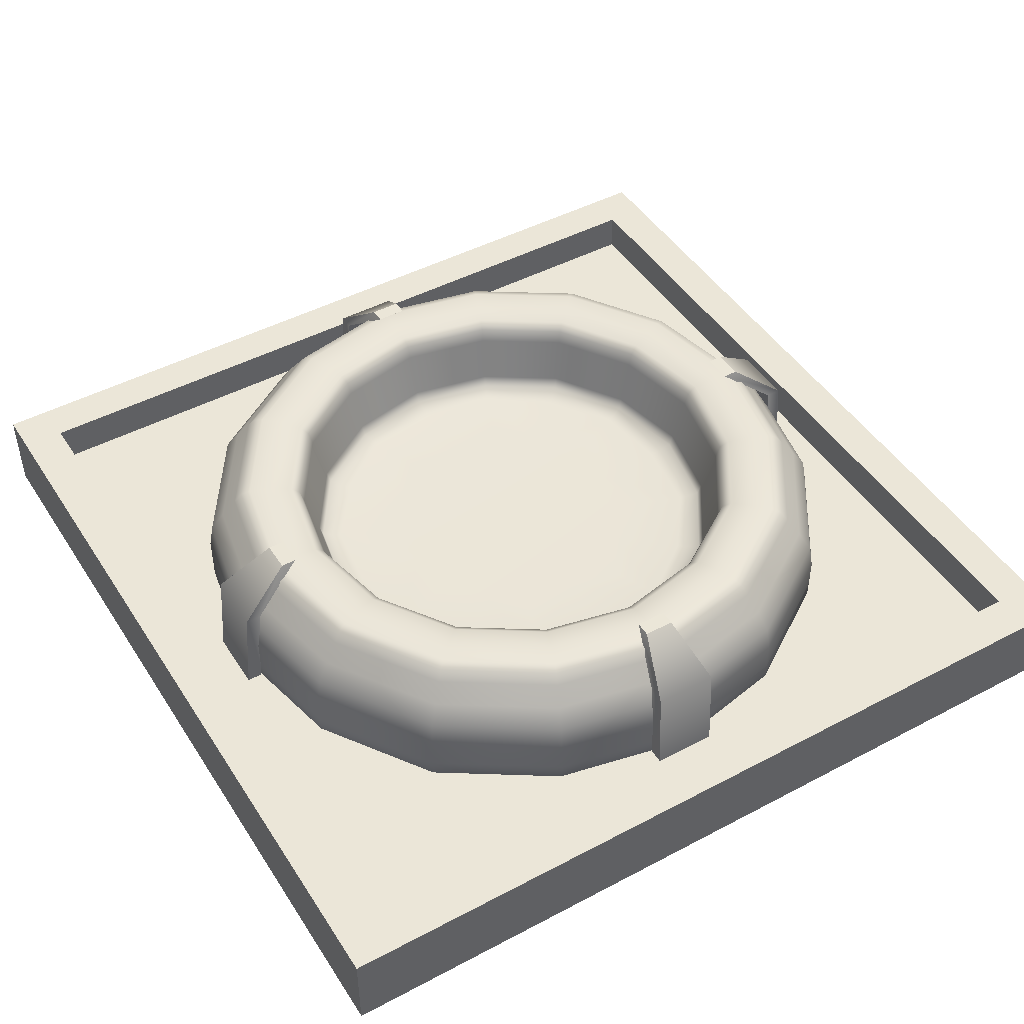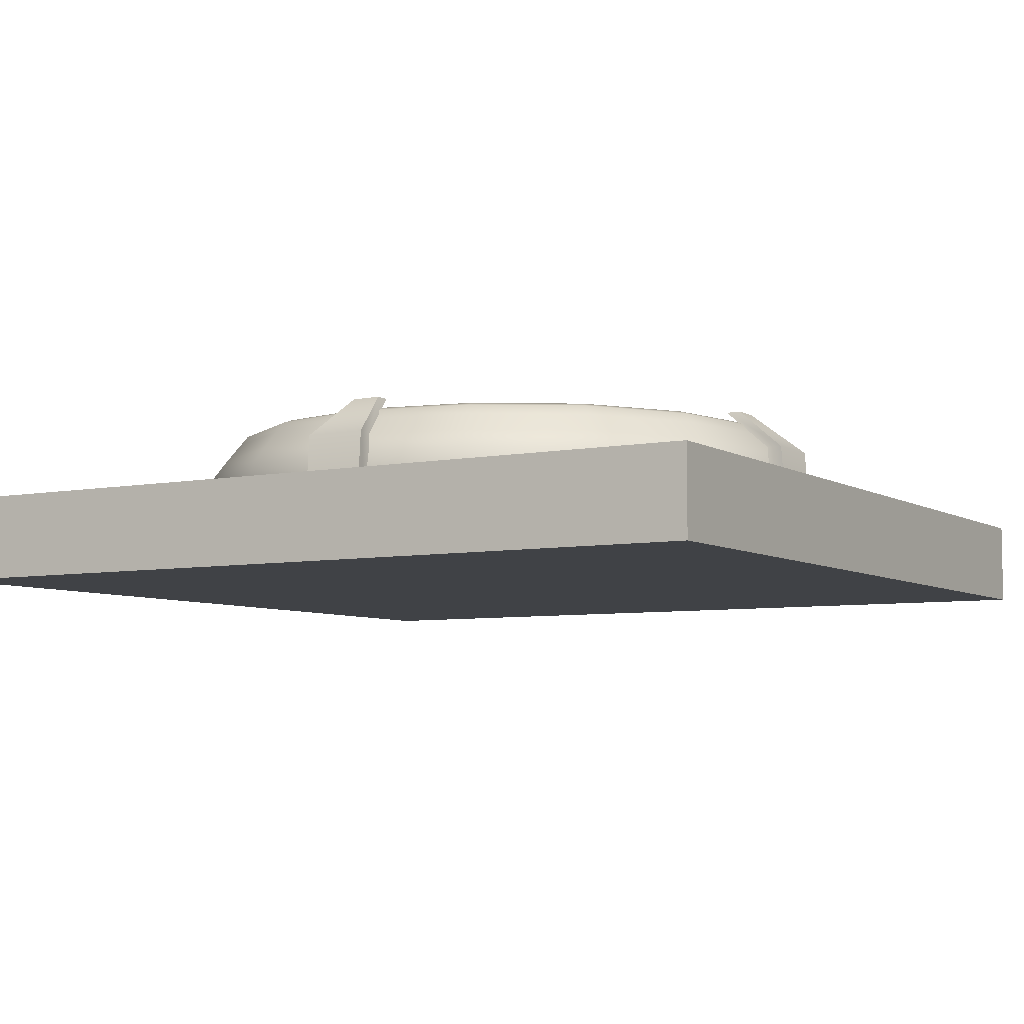
<metadata>
{"format":"obj","ext":"obj","renderer":"f3d","projection":"perspective","resolution":1024,"background":"white","views":[{"elev":46.4,"azim":148.9,"up":"+Z"},{"elev":-6.3,"azim":120.8,"up":"+Z"}]}
</metadata>
<code>
v -5 11 0.5
v 5 11 0.5
v 5 11 -0.5
v -5 11 -0.5
v 5 1 -0.5
v -5 1 -0.5
v 5 1 0.5
v -5 1 0.5
v 4.506 1.494 0.5
v -4.506 1.494 0.5
v -4.506 10.51 0.5
v 4.506 10.51 0.5
v 4.506 1.494 0.01986
v -4.506 1.494 0.01986
v -4.506 10.51 0.01986
v 4.506 10.51 0.01986
v 0 6 0.01986
v 2.511 8.511 -0.1775
v 1.389 9.352 -0.1775
v 1.515 9.657 -0.1308
v 2.808 8.808 -0.1308
v -0 9.551 -0.1775
v 0 9.971 -0.1308
v 0 9.971 0.2067
v 1.515 9.657 0.2067
v 2.808 8.808 0.2067
v -1.389 9.352 -0.1775
v -1.515 9.657 -0.1308
v -2.511 8.511 -0.1775
v -2.808 8.808 -0.1308
v -2.808 8.808 0.2067
v -1.515 9.657 0.2067
v -3.352 7.389 -0.1775
v -3.657 7.515 -0.1308
v -3.551 6 -0.1775
v -3.971 6 -0.1308
v -3.971 6 0.2067
v -3.657 7.515 0.2067
v -3.352 4.611 -0.1775
v -3.657 4.485 -0.1308
v -2.511 3.489 -0.1775
v -2.808 3.192 -0.1308
v -2.808 3.192 0.2067
v -3.657 4.485 0.2067
v -1.389 2.648 -0.1775
v -1.515 2.343 -0.1308
v 0 2.449 -0.1775
v 0 2.029 -0.1308
v 0 2.029 0.2067
v -1.515 2.343 0.2067
v 1.389 2.648 -0.1775
v 1.515 2.343 -0.1308
v 2.511 3.489 -0.1775
v 2.808 3.192 -0.1308
v 2.808 3.192 0.2067
v 1.515 2.343 0.2067
v 3.352 4.611 -0.1775
v 3.657 4.485 -0.1308
v 3.551 6 -0.1775
v 3.971 6 -0.1308
v 3.971 6 0.2067
v 3.657 4.485 0.2067
v 3.352 7.389 -0.1775
v 3.657 7.515 -0.1308
v 3.657 7.515 0.2067
v 1.01 8.438 -0.193
v 0 8.29 -0.193
v 1.619 7.619 -0.193
v 0 6 -0.193
v -1.01 8.438 -0.193
v -1.619 7.619 -0.193
v -2.438 7.01 -0.193
v -2.29 6 -0.193
v -2.438 4.99 -0.193
v -1.619 4.381 -0.193
v -1.01 3.562 -0.193
v 0 3.71 -0.193
v 1.01 3.562 -0.193
v 1.619 4.381 -0.193
v 2.438 4.99 -0.193
v 2.29 6 -0.193
v 2.438 7.01 -0.193
v 2.77 8.77 0.8638
v 1.495 9.608 0.8638
v 1.434 9.461 1.082
v 2.657 8.657 1.082
v 0 9.918 0.8638
v 0 9.758 1.082
v 0 9.587 1.296
v 1.368 9.303 1.296
v 2.536 8.536 1.296
v -1.495 9.608 0.8638
v -1.434 9.461 1.082
v -2.77 8.77 0.8638
v -2.657 8.657 1.082
v -2.536 8.536 1.296
v -1.368 9.303 1.296
v -3.608 7.495 0.8638
v -3.461 7.434 1.082
v -3.918 6 0.8638
v -3.758 6 1.082
v -3.587 6 1.296
v -3.303 7.368 1.296
v -3.608 4.505 0.8638
v -3.461 4.566 1.082
v -2.77 3.23 0.8638
v -2.657 3.343 1.082
v -2.536 3.464 1.296
v -3.303 4.632 1.296
v -1.495 2.392 0.8638
v -1.434 2.539 1.082
v -0 2.082 0.8638
v 0 2.242 1.082
v 0 2.413 1.296
v -1.368 2.697 1.296
v 1.495 2.392 0.8638
v 1.434 2.539 1.082
v 2.77 3.23 0.8638
v 2.657 3.343 1.082
v 2.536 3.464 1.296
v 1.368 2.697 1.296
v 3.608 4.505 0.8638
v 3.461 4.566 1.082
v 3.918 6 0.8638
v 3.758 6 1.082
v 3.587 6 1.296
v 3.303 4.632 1.296
v 3.608 7.495 0.8638
v 3.461 7.434 1.082
v 3.303 7.368 1.296
v 2.388 8.388 1.451
v 1.288 9.11 1.451
v 1.188 8.869 1.455
v 2.203 8.203 1.455
v 0 9.377 1.451
v 0 9.115 1.455
v 0 8.859 1.418
v 1.09 8.633 1.418
v 2.021 8.021 1.418
v -1.288 9.11 1.451
v -1.188 8.869 1.455
v -2.388 8.388 1.451
v -2.203 8.203 1.455
v -2.021 8.021 1.418
v -1.09 8.633 1.418
v -3.11 7.288 1.451
v -2.869 7.188 1.455
v -3.377 6 1.451
v -3.115 6 1.455
v -2.859 6 1.418
v -2.633 7.09 1.418
v -3.11 4.712 1.451
v -2.869 4.811 1.455
v -2.388 3.612 1.451
v -2.203 3.797 1.455
v -2.021 3.979 1.418
v -2.633 4.91 1.418
v -1.288 2.89 1.451
v -1.188 3.131 1.455
v 0 2.623 1.451
v 0 2.885 1.455
v 0 3.141 1.418
v -1.09 3.367 1.418
v 1.288 2.89 1.451
v 1.188 3.131 1.455
v 2.388 3.612 1.451
v 2.203 3.797 1.455
v 2.021 3.979 1.418
v 1.09 3.367 1.418
v 3.11 4.712 1.451
v 2.869 4.811 1.455
v 3.377 6 1.451
v 3.115 6 1.455
v 2.859 6 1.418
v 2.633 4.91 1.418
v 3.11 7.288 1.451
v 2.869 7.188 1.455
v 2.633 7.09 1.418
v 1.05 8.534 1.337
v 1.946 7.946 1.337
v 0 8.752 1.337
v 0 8.704 1.179
v 1.031 8.49 1.179
v 1.912 7.912 1.179
v -1.05 8.534 1.337
v -1.946 7.946 1.337
v -1.912 7.912 1.179
v -1.031 8.49 1.179
v -2.534 7.05 1.337
v -2.752 6 1.337
v -2.704 6 1.179
v -2.49 7.031 1.179
v -2.534 4.95 1.337
v -1.946 4.054 1.337
v -1.912 4.088 1.179
v -2.49 4.969 1.179
v -1.05 3.466 1.337
v 0 3.248 1.337
v 0 3.296 1.179
v -1.031 3.51 1.179
v 1.05 3.466 1.337
v 1.946 4.054 1.337
v 1.912 4.088 1.179
v 1.031 3.51 1.179
v 2.534 4.95 1.337
v 2.752 6 1.337
v 2.704 6 1.179
v 2.49 4.969 1.179
v 2.534 7.05 1.337
v 2.49 7.031 1.179
v 1.571 7.571 0.4545
v 0.8686 8.097 0.4545
v 0.63 7.521 0.435
v 1.01 7.01 0.435
v 0 8.221 0.4545
v 0 7.429 0.435
v 0 6 0.435
v -0.8686 8.097 0.4545
v -0.63 7.521 0.435
v -1.571 7.571 0.4545
v -1.01 7.01 0.435
v -2.097 6.869 0.4545
v -1.521 6.63 0.435
v -2.221 6 0.4545
v -1.429 6 0.435
v -2.097 5.131 0.4545
v -1.521 5.37 0.435
v -1.571 4.429 0.4545
v -1.01 4.99 0.435
v -0.8686 3.903 0.4545
v -0.63 4.479 0.435
v 0 3.779 0.4545
v 0 4.571 0.435
v 0.8686 3.903 0.4545
v 0.63 4.479 0.435
v 1.571 4.429 0.4545
v 1.01 4.99 0.435
v 2.097 5.131 0.4545
v 1.521 5.37 0.435
v 2.221 6 0.4545
v 1.429 6 0.435
v 2.097 6.869 0.4545
v 1.521 6.63 0.435
v 1.798 7.798 0.6516
v 0.9702 8.342 0.6516
v 0.9541 8.303 0.5129
v 1.768 7.768 0.5129
v 0 8.543 0.6516
v 0 8.501 0.5129
v 2.543 6 0.6516
v 2.342 6.97 0.6516
v 2.303 6.954 0.5129
v 2.501 6 0.5129
v 1.798 4.202 0.6516
v 2.342 5.03 0.6516
v 2.303 5.046 0.5129
v 1.768 4.232 0.5129
v 0 3.457 0.6516
v 0.9702 3.658 0.6516
v 0.9541 3.697 0.5129
v 0 3.499 0.5129
v -1.798 4.202 0.6516
v -0.9702 3.658 0.6516
v -0.9541 3.697 0.5129
v -1.768 4.232 0.5129
v -2.543 6 0.6516
v -2.342 5.03 0.6516
v -2.303 5.046 0.5129
v -2.501 6 0.5129
v -1.798 7.798 0.6516
v -2.342 6.97 0.6516
v -2.303 6.954 0.5129
v -1.768 7.768 0.5129
v -0.9702 8.342 0.6516
v -0.9541 8.303 0.5129
v 1.334 9.22 1.409
v 2.472 8.472 1.409
v 0 9.497 1.409
v 3.22 7.334 1.409
v 3.497 6 1.409
v 3.22 4.666 1.409
v 2.472 3.528 1.409
v 1.334 2.78 1.409
v 0 2.503 1.409
v -1.334 2.78 1.409
v -2.472 3.528 1.409
v -3.22 4.666 1.409
v -3.497 6 1.409
v -3.22 7.334 1.409
v -2.472 8.472 1.409
v -1.334 9.22 1.409
v 3.657 7.515 0.5665
v 3.971 6 0.5665
v 2.808 8.808 0.5665
v 3.657 4.485 0.5665
v 2.808 3.192 0.5665
v 1.515 2.343 0.5665
v -0 2.029 0.5665
v -1.515 2.343 0.5665
v -2.808 3.192 0.5665
v -3.657 4.485 0.5665
v -3.971 6 0.5665
v -3.657 7.515 0.5665
v -2.808 8.808 0.5665
v -1.515 9.657 0.5665
v 0 9.971 0.5665
v 1.515 9.657 0.5665
v 1 8.415 0.9122
v 1.854 7.854 0.9122
v 0 8.623 0.9122
v 2.415 7 0.9122
v 2.623 6 0.9122
v 2.415 5 0.9122
v 1.854 4.146 0.9122
v 1 3.585 0.9122
v 0 3.377 0.9122
v -1 3.585 0.9122
v -1.854 4.146 0.9122
v -2.415 5 0.9122
v -2.623 6 0.9122
v -2.415 7 0.9122
v -1.854 7.854 0.9122
v -1 8.415 0.9122
v -3.38 5.826 1.578
v -3.204 5.826 1.578
v -3.204 6.174 1.578
v -3.38 6.174 1.578
v -3.828 6.364 1.081
v -4.004 6.364 1.081
v -4.088 6.364 -0.03862
v -3.912 6.364 -0.03862
v -3.912 5.636 -0.03862
v -4.088 5.636 -0.03862
v -4.004 5.636 1.081
v -3.828 5.636 1.081
v 3.38 6.174 1.578
v 3.204 6.174 1.578
v 3.204 5.826 1.578
v 3.38 5.826 1.578
v 3.828 5.636 1.081
v 4.004 5.636 1.081
v 4.088 5.636 -0.03862
v 3.912 5.636 -0.03862
v 3.912 6.364 -0.03862
v 4.088 6.364 -0.03862
v 4.004 6.364 1.081
v 3.828 6.364 1.081
v -0.1738 9.38 1.578
v -0.1738 9.204 1.578
v 0.1738 9.204 1.578
v 0.1738 9.38 1.578
v 0.3645 9.828 1.081
v 0.3645 10 1.081
v 0.3645 10.09 -0.03862
v 0.3645 9.912 -0.03862
v -0.3645 9.912 -0.03862
v -0.3645 10.09 -0.03862
v -0.3645 10 1.081
v -0.3645 9.828 1.081
v 0.1738 2.62 1.578
v 0.1738 2.796 1.578
v -0.1738 2.796 1.578
v -0.1738 2.62 1.578
v -0.3645 2.172 1.081
v -0.3645 1.996 1.081
v -0.3645 1.912 -0.03862
v -0.3645 2.088 -0.03862
v 0.3645 2.088 -0.03862
v 0.3645 1.912 -0.03862
v 0.3645 1.996 1.081
v 0.3645 2.172 1.081
g base
f 4 1 2
f 2 3 4
f 6 4 3
f 3 5 6
f 8 6 5
f 5 7 8
f 2 7 5
f 5 3 2
f 4 6 8
f 8 1 4
f 10 8 7
f 7 9 10
f 12 2 1
f 1 11 12
f 11 1 8
f 8 10 11
f 9 7 2
f 2 12 9
f 14 10 9
f 9 13 14
f 16 12 11
f 11 15 16
f 15 11 10
f 10 14 15
f 13 9 12
f 12 16 13
f 14 13 17
f 16 15 17
f 15 14 17
f 13 16 17
g receiver
f 21 18 19
f 19 20 21
f 20 19 22
f 22 23 20
f 25 20 23
f 23 24 25
f 26 21 20
f 20 25 26
f 23 22 27
f 27 28 23
f 28 27 29
f 29 30 28
f 32 28 30
f 30 31 32
f 24 23 28
f 28 32 24
f 30 29 33
f 33 34 30
f 34 33 35
f 35 36 34
f 38 34 36
f 36 37 38
f 31 30 34
f 34 38 31
f 36 35 39
f 39 40 36
f 40 39 41
f 41 42 40
f 44 40 42
f 42 43 44
f 37 36 40
f 40 44 37
f 42 41 45
f 45 46 42
f 46 45 47
f 47 48 46
f 50 46 48
f 48 49 50
f 43 42 46
f 46 50 43
f 48 47 51
f 51 52 48
f 52 51 53
f 53 54 52
f 56 52 54
f 54 55 56
f 49 48 52
f 52 56 49
f 54 53 57
f 57 58 54
f 58 57 59
f 59 60 58
f 62 58 60
f 60 61 62
f 55 54 58
f 58 62 55
f 60 59 63
f 63 64 60
f 64 63 18
f 18 21 64
f 65 64 21
f 21 26 65
f 61 60 64
f 64 65 61
f 67 22 19
f 19 66 67
f 19 18 68
f 68 66 19
f 68 69 67
f 67 66 68
f 71 29 27
f 27 70 71
f 27 22 67
f 67 70 27
f 67 69 71
f 71 70 67
f 73 35 33
f 33 72 73
f 33 29 71
f 71 72 33
f 71 69 73
f 73 72 71
f 75 41 39
f 39 74 75
f 39 35 73
f 73 74 39
f 73 69 75
f 75 74 73
f 77 47 45
f 45 76 77
f 45 41 75
f 75 76 45
f 75 69 77
f 77 76 75
f 79 53 51
f 51 78 79
f 51 47 77
f 77 78 51
f 77 69 79
f 79 78 77
f 81 59 57
f 57 80 81
f 57 53 79
f 79 80 57
f 79 69 81
f 81 80 79
f 68 18 63
f 63 82 68
f 63 59 81
f 81 82 63
f 81 69 68
f 68 82 81
f 86 83 84
f 84 85 86
f 85 84 87
f 87 88 85
f 90 85 88
f 88 89 90
f 91 86 85
f 85 90 91
f 88 87 92
f 92 93 88
f 93 92 94
f 94 95 93
f 97 93 95
f 95 96 97
f 89 88 93
f 93 97 89
f 95 94 98
f 98 99 95
f 99 98 100
f 100 101 99
f 103 99 101
f 101 102 103
f 96 95 99
f 99 103 96
f 101 100 104
f 104 105 101
f 105 104 106
f 106 107 105
f 109 105 107
f 107 108 109
f 102 101 105
f 105 109 102
f 107 106 110
f 110 111 107
f 111 110 112
f 112 113 111
f 115 111 113
f 113 114 115
f 108 107 111
f 111 115 108
f 113 112 116
f 116 117 113
f 117 116 118
f 118 119 117
f 121 117 119
f 119 120 121
f 114 113 117
f 117 121 114
f 119 118 122
f 122 123 119
f 123 122 124
f 124 125 123
f 127 123 125
f 125 126 127
f 120 119 123
f 123 127 120
f 125 124 128
f 128 129 125
f 129 128 83
f 83 86 129
f 130 129 86
f 86 91 130
f 126 125 129
f 129 130 126
f 134 131 132
f 132 133 134
f 133 132 135
f 135 136 133
f 138 133 136
f 136 137 138
f 139 134 133
f 133 138 139
f 136 135 140
f 140 141 136
f 141 140 142
f 142 143 141
f 145 141 143
f 143 144 145
f 137 136 141
f 141 145 137
f 143 142 146
f 146 147 143
f 147 146 148
f 148 149 147
f 151 147 149
f 149 150 151
f 144 143 147
f 147 151 144
f 149 148 152
f 152 153 149
f 153 152 154
f 154 155 153
f 157 153 155
f 155 156 157
f 150 149 153
f 153 157 150
f 155 154 158
f 158 159 155
f 159 158 160
f 160 161 159
f 163 159 161
f 161 162 163
f 156 155 159
f 159 163 156
f 161 160 164
f 164 165 161
f 165 164 166
f 166 167 165
f 169 165 167
f 167 168 169
f 162 161 165
f 165 169 162
f 167 166 170
f 170 171 167
f 171 170 172
f 172 173 171
f 175 171 173
f 173 174 175
f 168 167 171
f 171 175 168
f 173 172 176
f 176 177 173
f 177 176 131
f 131 134 177
f 178 177 134
f 134 139 178
f 174 173 177
f 177 178 174
f 180 139 138
f 138 179 180
f 179 138 137
f 137 181 179
f 183 179 181
f 181 182 183
f 184 180 179
f 179 183 184
f 181 137 145
f 145 185 181
f 185 145 144
f 144 186 185
f 188 185 186
f 186 187 188
f 182 181 185
f 185 188 182
f 186 144 151
f 151 189 186
f 189 151 150
f 150 190 189
f 192 189 190
f 190 191 192
f 187 186 189
f 189 192 187
f 190 150 157
f 157 193 190
f 193 157 156
f 156 194 193
f 196 193 194
f 194 195 196
f 191 190 193
f 193 196 191
f 194 156 163
f 163 197 194
f 197 163 162
f 162 198 197
f 200 197 198
f 198 199 200
f 195 194 197
f 197 200 195
f 198 162 169
f 169 201 198
f 201 169 168
f 168 202 201
f 204 201 202
f 202 203 204
f 199 198 201
f 201 204 199
f 202 168 175
f 175 205 202
f 205 175 174
f 174 206 205
f 208 205 206
f 206 207 208
f 203 202 205
f 205 208 203
f 206 174 178
f 178 209 206
f 209 178 139
f 139 180 209
f 210 209 180
f 180 184 210
f 207 206 209
f 209 210 207
f 214 211 212
f 212 213 214
f 212 215 216
f 216 213 212
f 216 217 214
f 214 213 216
f 216 215 218
f 218 219 216
f 218 220 221
f 221 219 218
f 221 217 216
f 216 219 221
f 221 220 222
f 222 223 221
f 222 224 225
f 225 223 222
f 225 217 221
f 221 223 225
f 225 224 226
f 226 227 225
f 226 228 229
f 229 227 226
f 229 217 225
f 225 227 229
f 229 228 230
f 230 231 229
f 230 232 233
f 233 231 230
f 233 217 229
f 229 231 233
f 233 232 234
f 234 235 233
f 234 236 237
f 237 235 234
f 237 217 233
f 233 235 237
f 237 236 238
f 238 239 237
f 238 240 241
f 241 239 238
f 241 217 237
f 237 239 241
f 241 240 242
f 242 243 241
f 242 211 214
f 214 243 242
f 214 217 241
f 241 243 214
f 247 244 245
f 245 246 247
f 246 245 248
f 248 249 246
f 212 246 249
f 249 215 212
f 211 247 246
f 246 212 211
f 253 250 251
f 251 252 253
f 252 251 244
f 244 247 252
f 242 252 247
f 247 211 242
f 240 253 252
f 252 242 240
f 257 254 255
f 255 256 257
f 256 255 250
f 250 253 256
f 238 256 253
f 253 240 238
f 236 257 256
f 256 238 236
f 261 258 259
f 259 260 261
f 260 259 254
f 254 257 260
f 234 260 257
f 257 236 234
f 232 261 260
f 260 234 232
f 265 262 263
f 263 264 265
f 264 263 258
f 258 261 264
f 230 264 261
f 261 232 230
f 228 265 264
f 264 230 228
f 269 266 267
f 267 268 269
f 268 267 262
f 262 265 268
f 226 268 265
f 265 228 226
f 224 269 268
f 268 226 224
f 273 270 271
f 271 272 273
f 272 271 266
f 266 269 272
f 222 272 269
f 269 224 222
f 220 273 272
f 272 222 220
f 249 248 274
f 274 275 249
f 275 274 270
f 270 273 275
f 218 275 273
f 273 220 218
f 215 249 275
f 275 218 215
f 277 91 90
f 90 276 277
f 276 90 89
f 89 278 276
f 132 276 278
f 278 135 132
f 131 277 276
f 276 132 131
f 280 126 130
f 130 279 280
f 279 130 91
f 91 277 279
f 176 279 277
f 277 131 176
f 172 280 279
f 279 176 172
f 282 120 127
f 127 281 282
f 281 127 126
f 126 280 281
f 170 281 280
f 280 172 170
f 166 282 281
f 281 170 166
f 284 114 121
f 121 283 284
f 283 121 120
f 120 282 283
f 164 283 282
f 282 166 164
f 160 284 283
f 283 164 160
f 286 108 115
f 115 285 286
f 285 115 114
f 114 284 285
f 158 285 284
f 284 160 158
f 154 286 285
f 285 158 154
f 288 102 109
f 109 287 288
f 287 109 108
f 108 286 287
f 152 287 286
f 286 154 152
f 148 288 287
f 287 152 148
f 290 96 103
f 103 289 290
f 289 103 102
f 102 288 289
f 146 289 288
f 288 148 146
f 142 290 289
f 289 146 142
f 278 89 97
f 97 291 278
f 291 97 96
f 96 290 291
f 140 291 290
f 290 142 140
f 135 278 291
f 291 140 135
f 293 61 65
f 65 292 293
f 292 65 26
f 26 294 292
f 296 55 62
f 62 295 296
f 295 62 61
f 61 293 295
f 298 49 56
f 56 297 298
f 297 56 55
f 55 296 297
f 300 43 50
f 50 299 300
f 299 50 49
f 49 298 299
f 302 37 44
f 44 301 302
f 301 44 43
f 43 300 301
f 304 31 38
f 38 303 304
f 303 38 37
f 37 302 303
f 306 24 32
f 32 305 306
f 305 32 31
f 31 304 305
f 307 294 26
f 26 25 307
f 307 25 24
f 24 306 307
f 309 184 183
f 183 308 309
f 308 183 182
f 182 310 308
f 245 308 310
f 310 248 245
f 244 309 308
f 308 245 244
f 312 207 210
f 210 311 312
f 311 210 184
f 184 309 311
f 251 311 309
f 309 244 251
f 250 312 311
f 311 251 250
f 314 203 208
f 208 313 314
f 313 208 207
f 207 312 313
f 255 313 312
f 312 250 255
f 254 314 313
f 313 255 254
f 316 199 204
f 204 315 316
f 315 204 203
f 203 314 315
f 259 315 314
f 314 254 259
f 258 316 315
f 315 259 258
f 318 195 200
f 200 317 318
f 317 200 199
f 199 316 317
f 263 317 316
f 316 258 263
f 262 318 317
f 317 263 262
f 320 191 196
f 196 319 320
f 319 196 195
f 195 318 319
f 267 319 318
f 318 262 267
f 266 320 319
f 319 267 266
f 322 187 192
f 192 321 322
f 321 192 191
f 191 320 321
f 271 321 320
f 320 266 271
f 270 322 321
f 321 271 270
f 310 182 188
f 188 323 310
f 323 188 187
f 187 322 323
f 274 323 322
f 322 270 274
f 248 310 323
f 323 274 248
f 87 306 305
f 305 92 87
f 92 305 304
f 304 94 92
f 83 294 307
f 307 84 83
f 84 307 306
f 306 87 84
f 124 293 292
f 292 128 124
f 128 292 294
f 294 83 128
f 118 296 295
f 295 122 118
f 122 295 293
f 293 124 122
f 112 298 297
f 297 116 112
f 116 297 296
f 296 118 116
f 106 300 299
f 299 110 106
f 110 299 298
f 298 112 110
f 100 302 301
f 301 104 100
f 104 301 300
f 300 106 104
f 98 94 304
f 304 303 98
f 98 303 302
f 302 100 98
g grip1
f 327 324 325
f 325 326 327
f 329 327 326
f 326 328 329
f 333 330 331
f 331 332 333
f 324 334 335
f 335 325 324
f 326 325 335
f 335 328 326
f 329 334 324
f 324 327 329
f 330 329 328
f 328 331 330
f 330 333 334
f 334 329 330
f 334 333 332
f 332 335 334
f 331 328 335
f 335 332 331
g grip2
f 339 336 337
f 337 338 339
f 341 339 338
f 338 340 341
f 345 342 343
f 343 344 345
f 336 346 347
f 347 337 336
f 338 337 347
f 347 340 338
f 341 346 336
f 336 339 341
f 342 341 340
f 340 343 342
f 342 345 346
f 346 341 342
f 346 345 344
f 344 347 346
f 343 340 347
f 347 344 343
g grip3
f 351 348 349
f 349 350 351
f 353 351 350
f 350 352 353
f 357 354 355
f 355 356 357
f 348 358 359
f 359 349 348
f 350 349 359
f 359 352 350
f 353 358 348
f 348 351 353
f 354 353 352
f 352 355 354
f 354 357 358
f 358 353 354
f 358 357 356
f 356 359 358
f 355 352 359
f 359 356 355
g grip4
f 363 360 361
f 361 362 363
f 365 363 362
f 362 364 365
f 369 366 367
f 367 368 369
f 360 370 371
f 371 361 360
f 362 361 371
f 371 364 362
f 365 370 360
f 360 363 365
f 366 365 364
f 364 367 366
f 366 369 370
f 370 365 366
f 370 369 368
f 368 371 370
f 367 364 371
f 371 368 367

</code>
